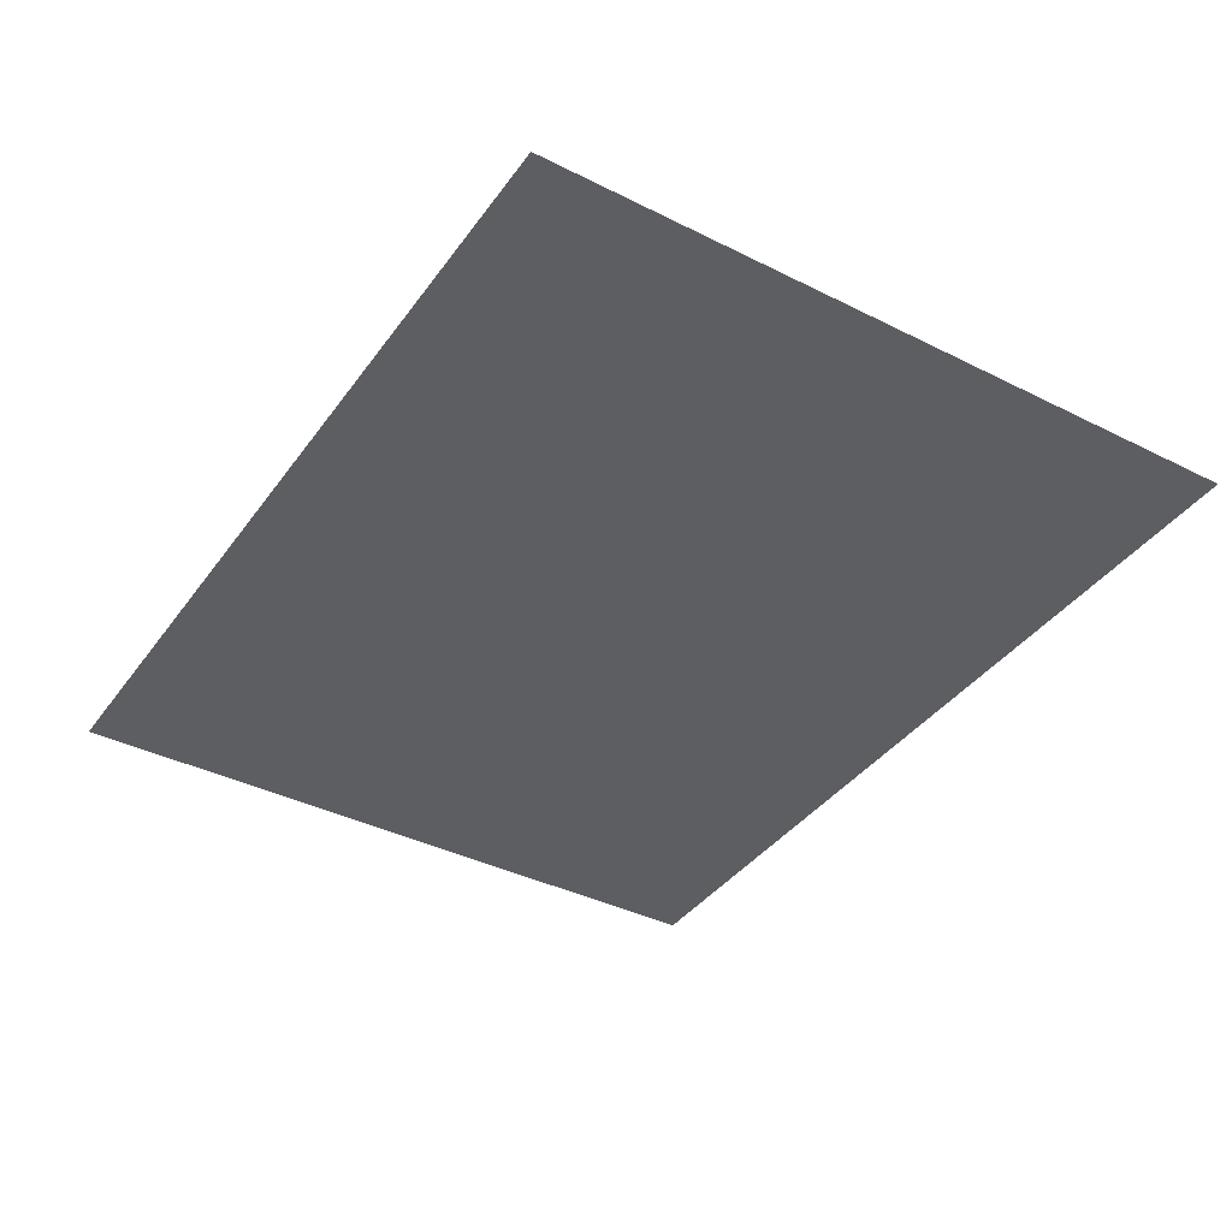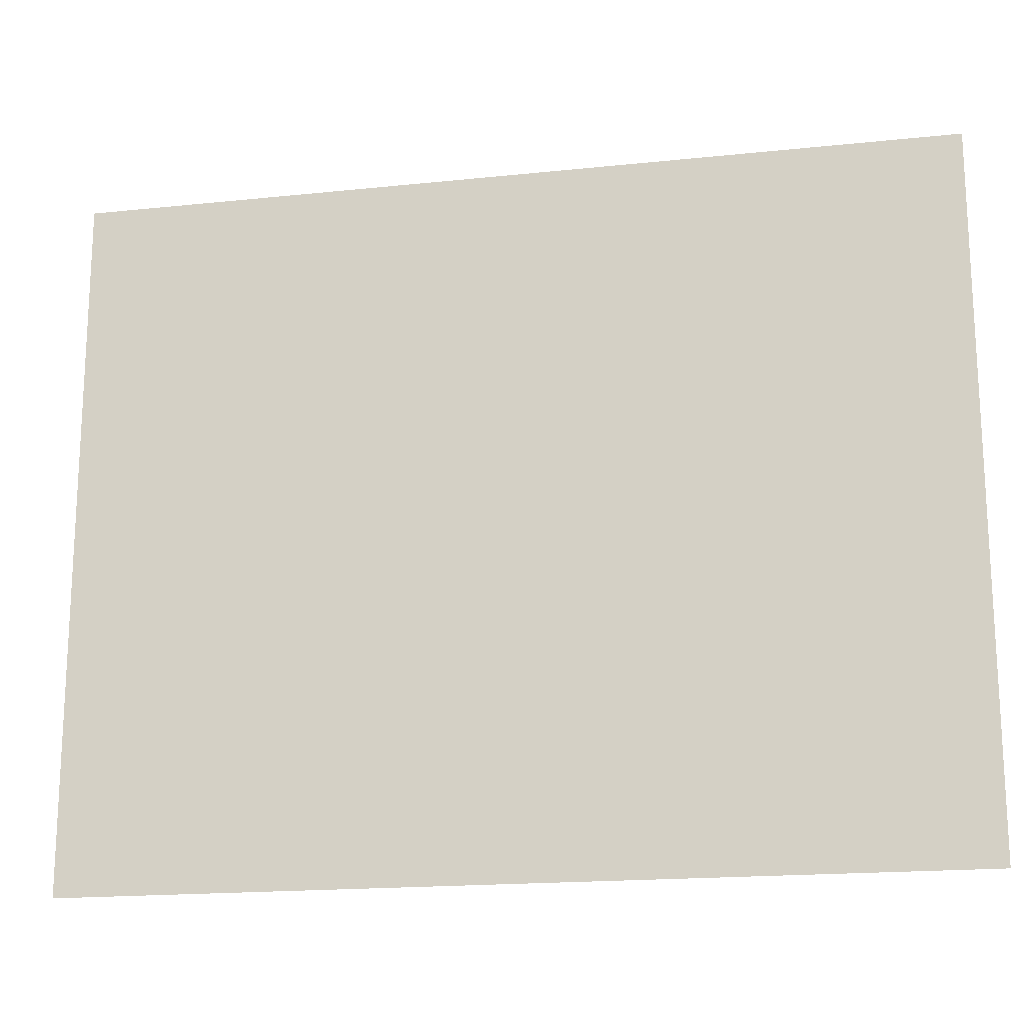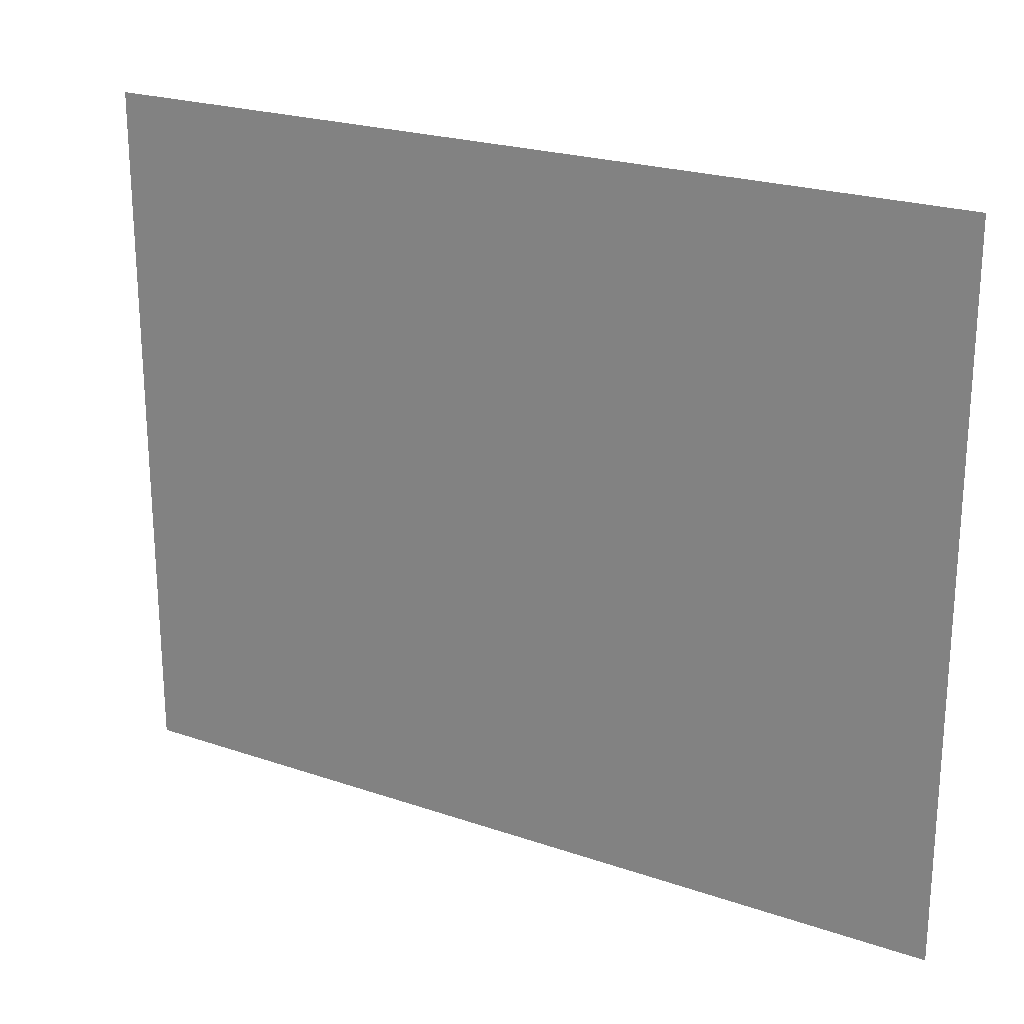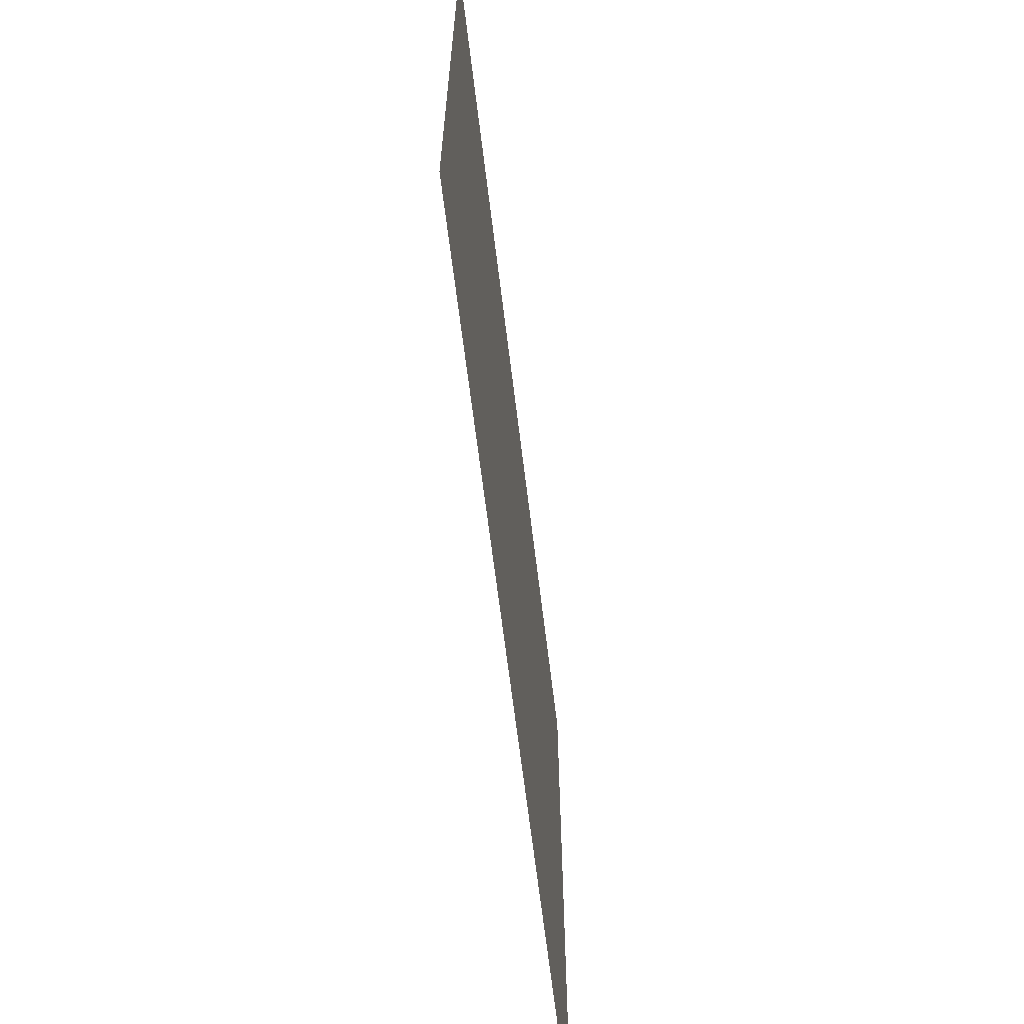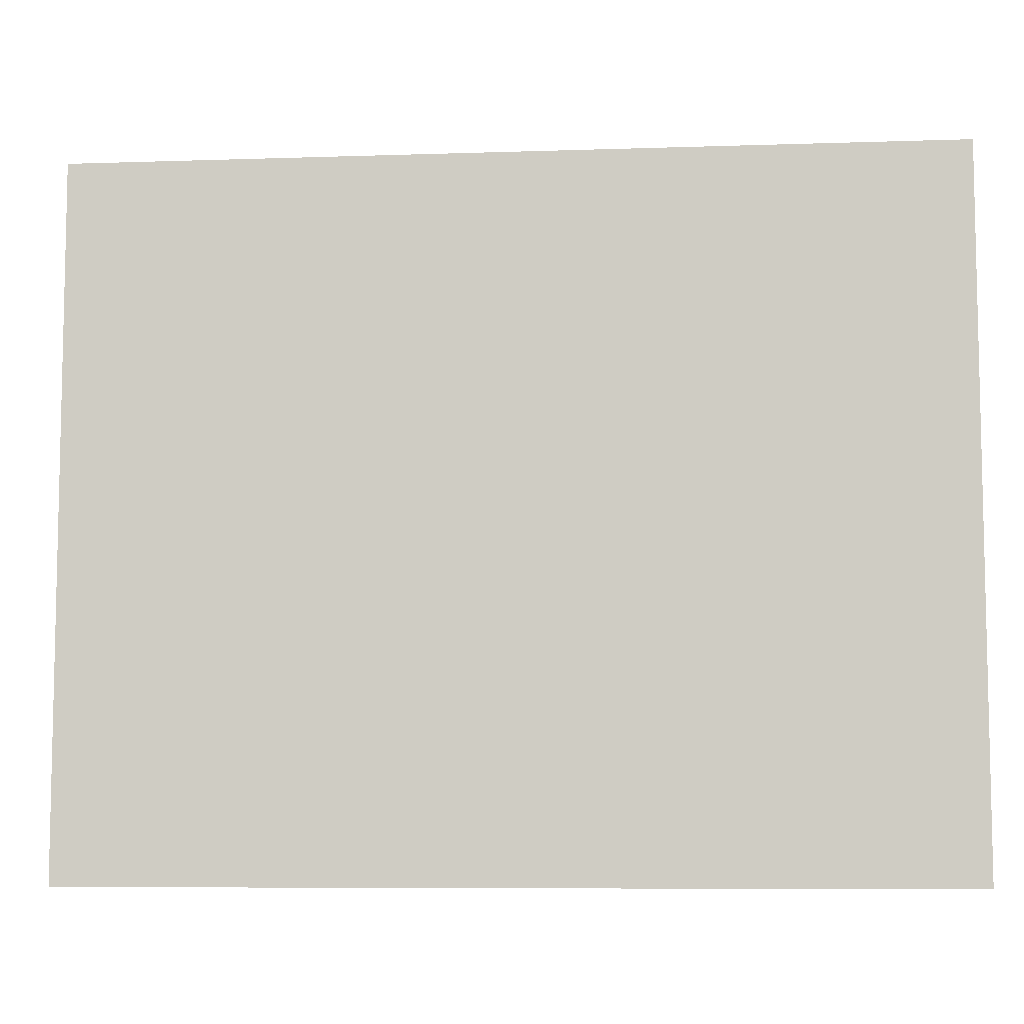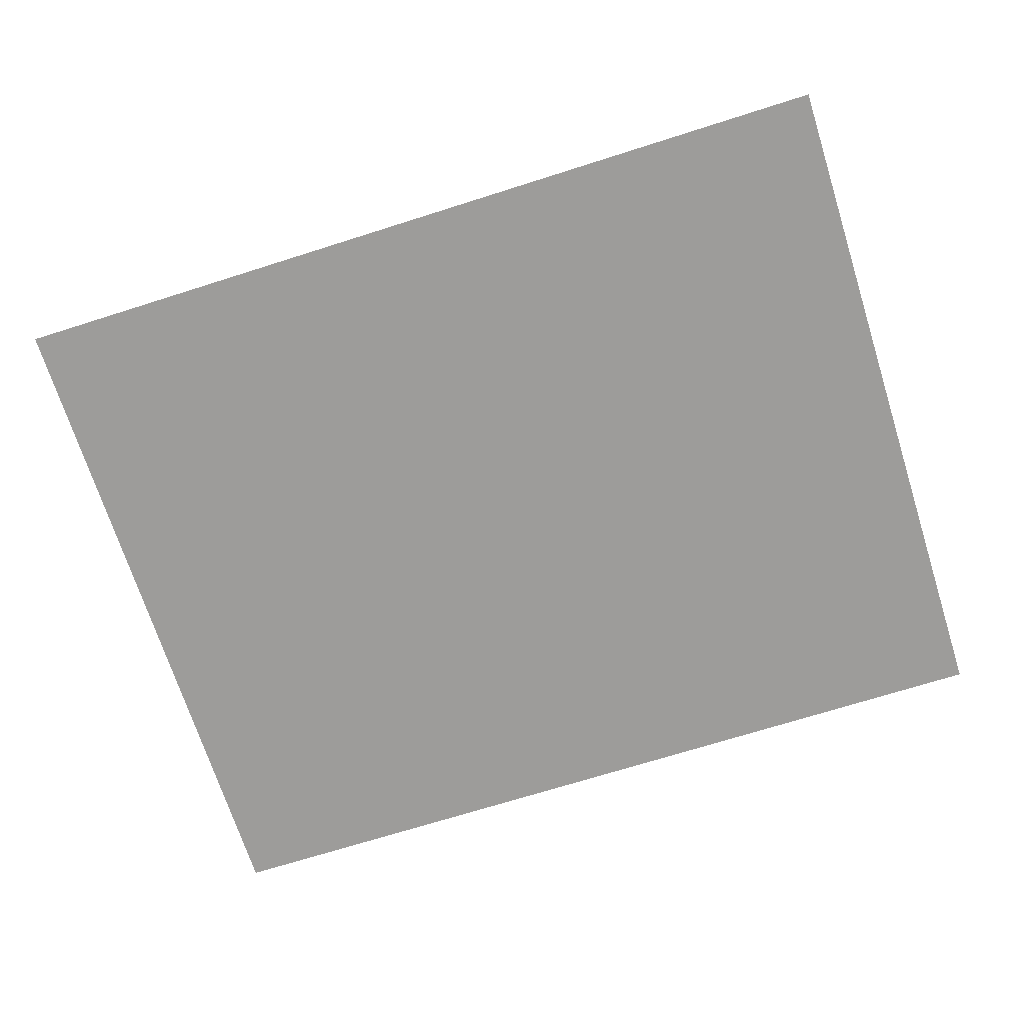
<metadata>
{"format":"obj","ext":"obj","renderer":"f3d","projection":"perspective","resolution":1024,"background":"white","views":[{"elev":-38.9,"azim":-122.1,"up":"+Y"},{"elev":-17.8,"azim":-168.3,"up":"+Z"},{"elev":22.6,"azim":30.6,"up":"+Z"},{"elev":-65.1,"azim":96.9,"up":"+Z"},{"elev":-7.7,"azim":5.4,"up":"+Z"},{"elev":-70.2,"azim":-162.4,"up":"+Y"}]}
</metadata>
<code>
g default
v -12.5 0 10
v 12.5 0 10
v -12.5 0 -10
v 12.5 0 -10
v 12.5 0 9.956
v -12.5 0 9.956
v 12.45 0 10
v 12.45 0 9.956
v 12.45 0 -10
v 12.5 0 -9.955
v 12.45 0 -9.955
v -12.5 0 -9.955
v -12.48 0 10
v -12.48 0 9.956
v -12.48 0 -9.955
v -12.48 0 -10
g pPlane1
f 1 13 14 6
f 6 14 15 12
f 7 2 5 8
f 11 8 5 10
f 9 11 10 4
f 12 15 16 3
f 13 7 8 14
f 15 14 8 11
f 16 15 11 9

</code>
